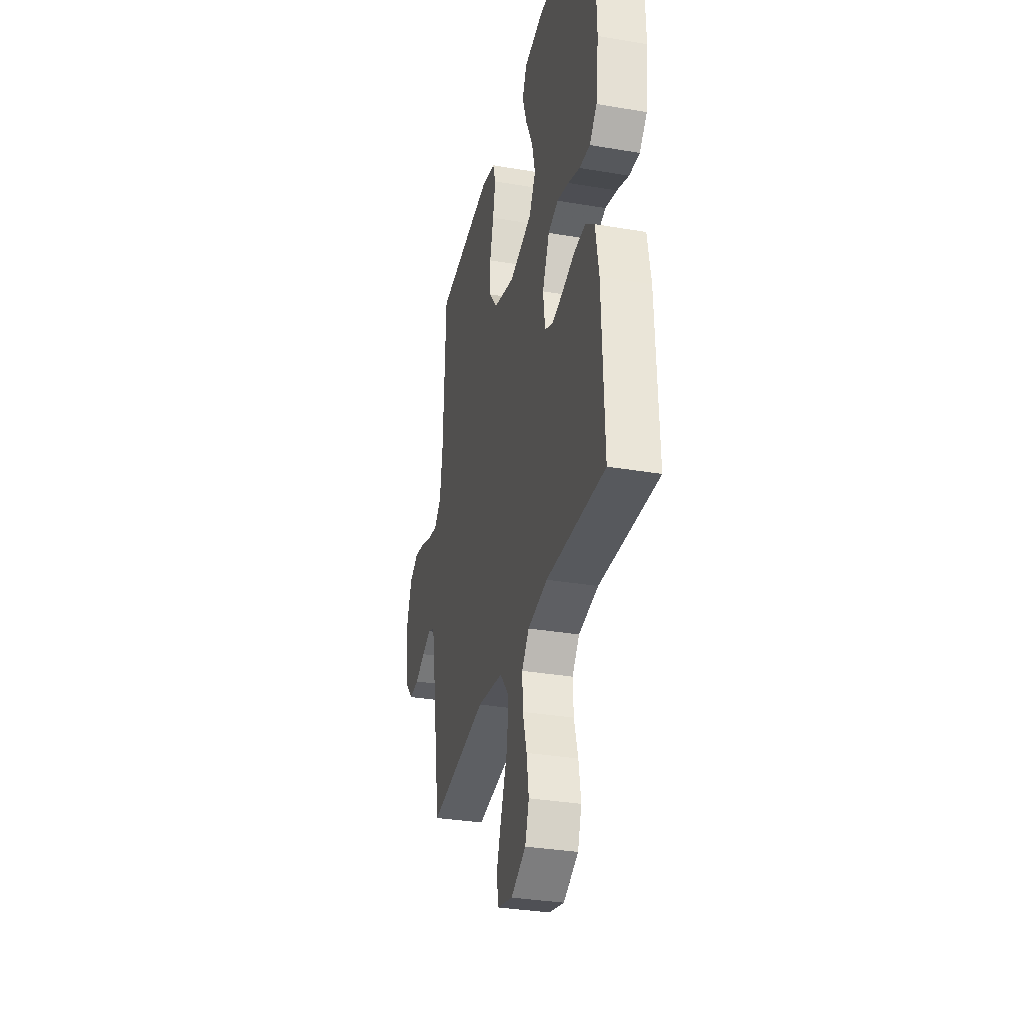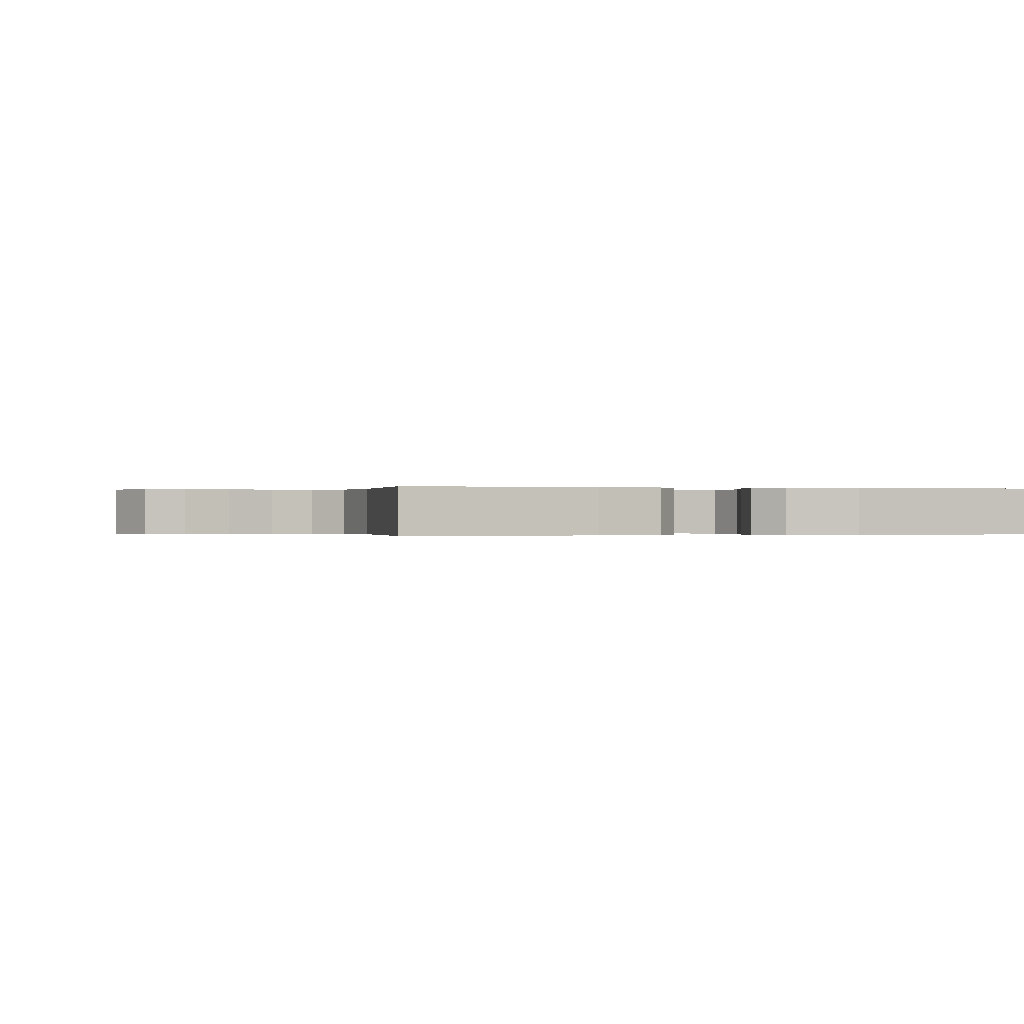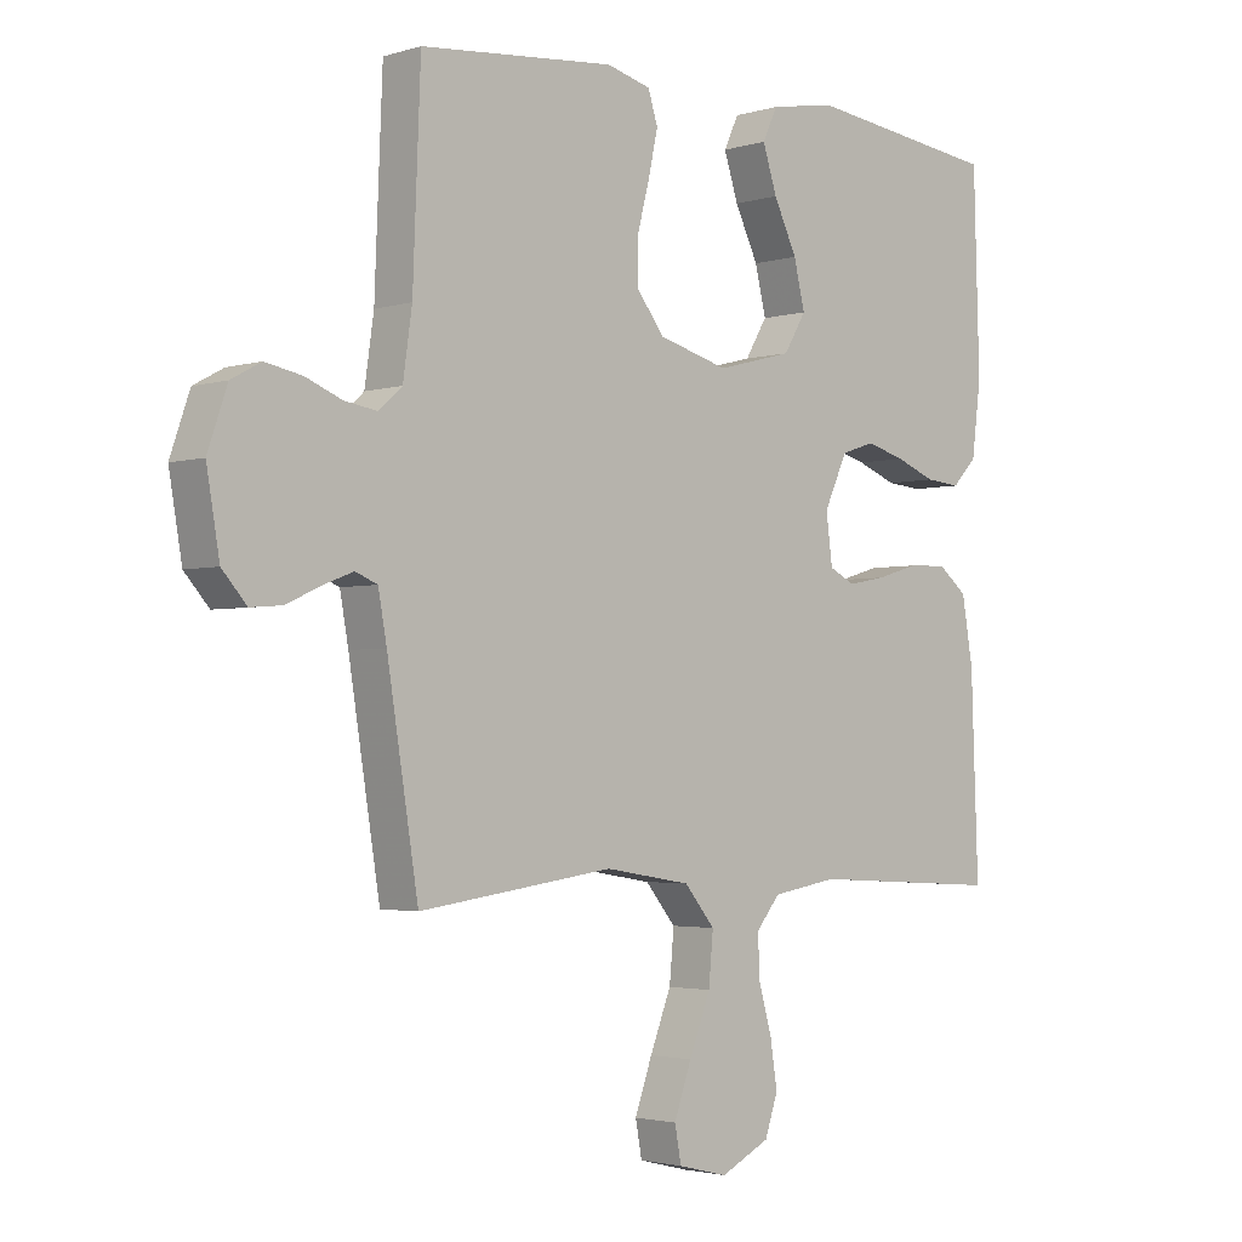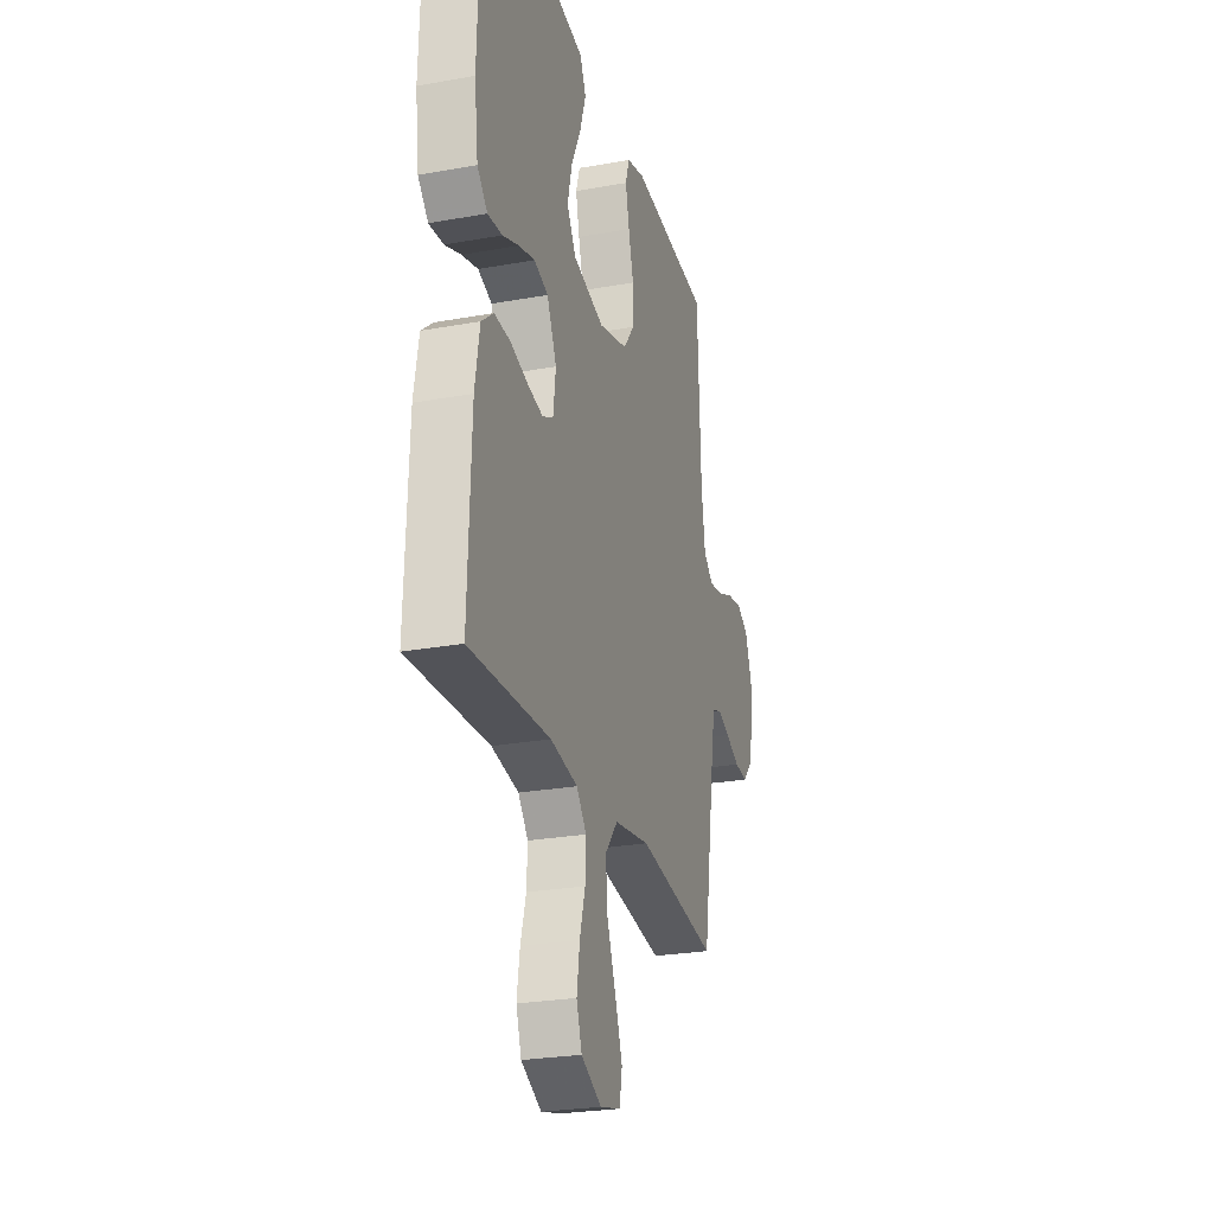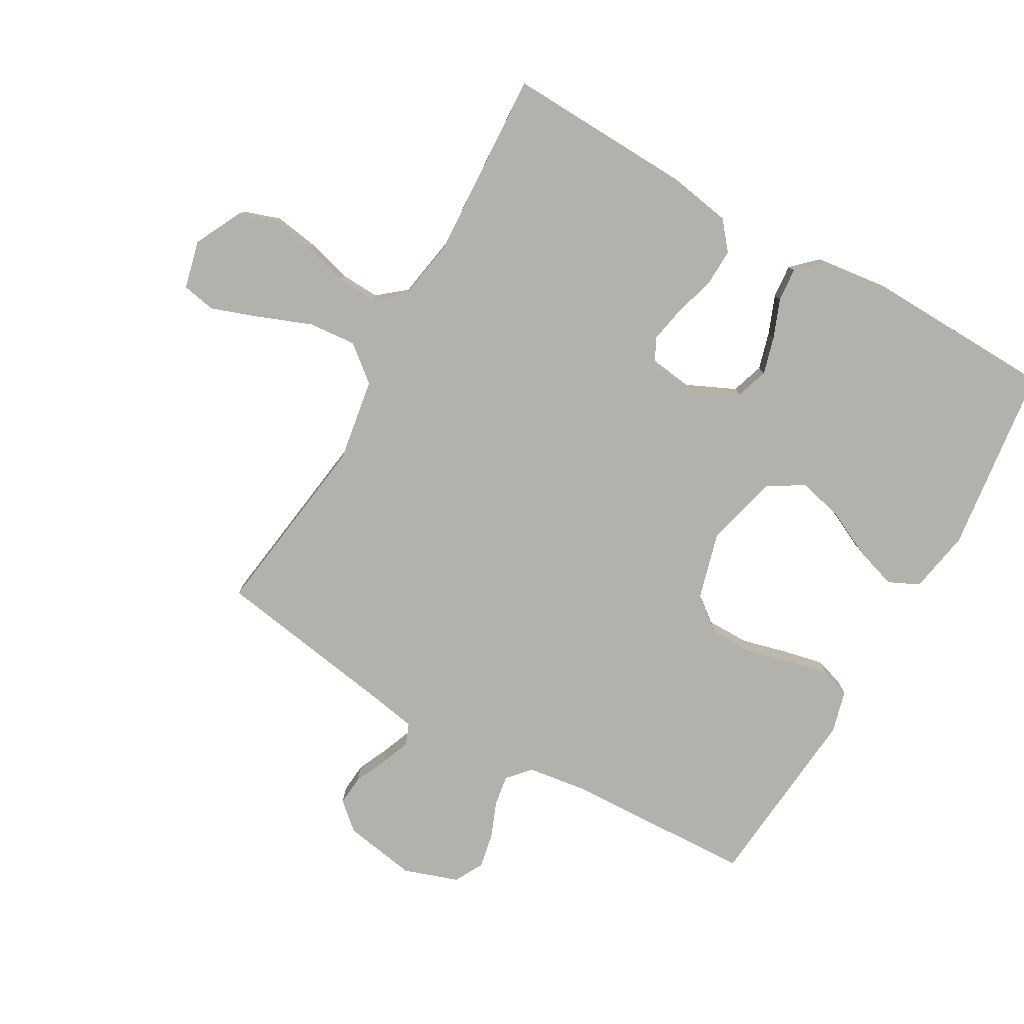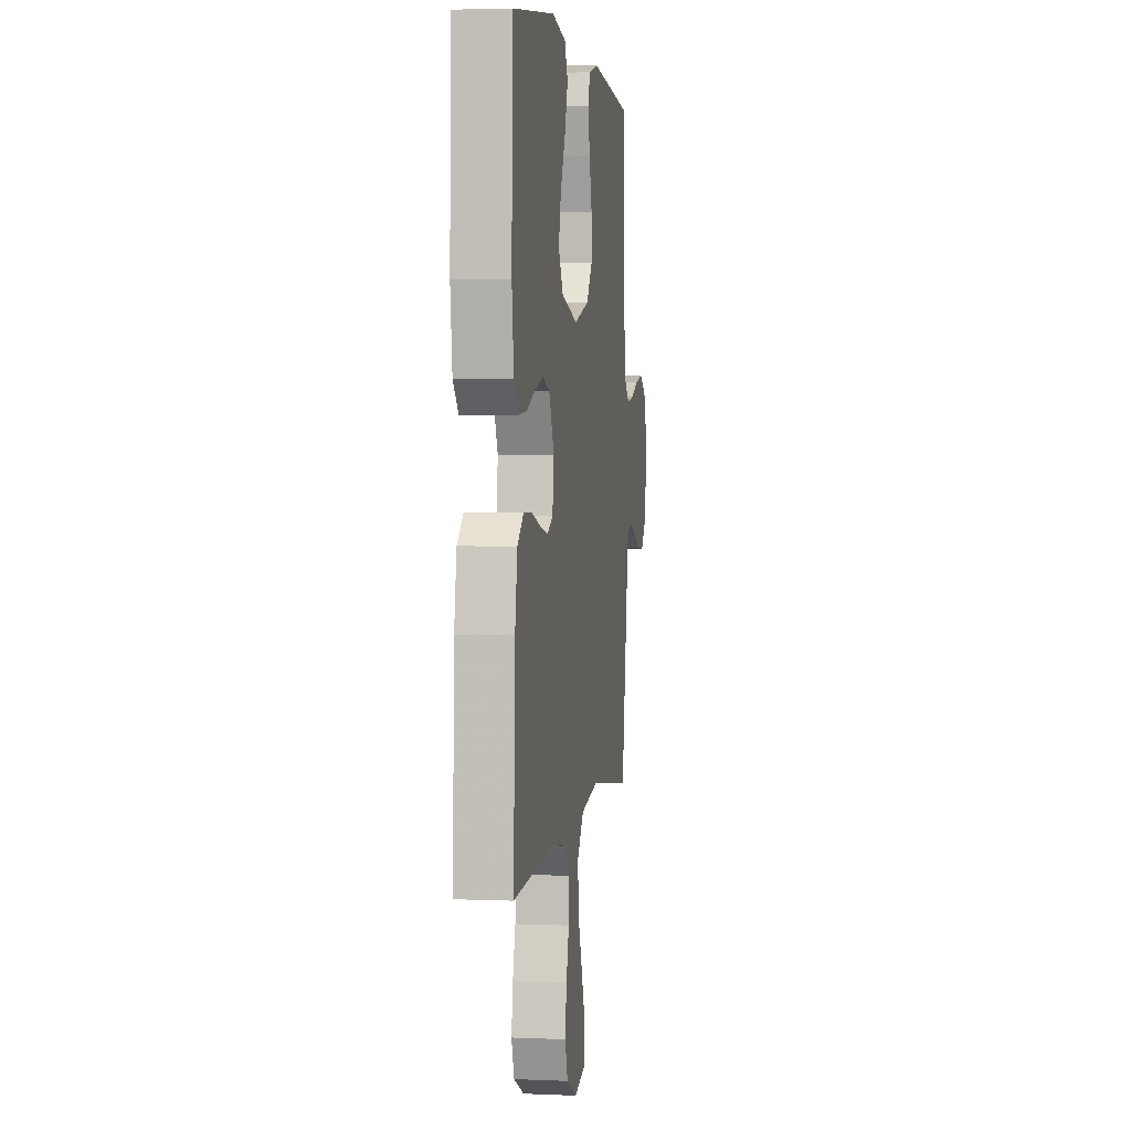
<metadata>
{"format":"obj","ext":"obj","renderer":"f3d","projection":"perspective","resolution":1024,"background":"white","views":[{"elev":-32.8,"azim":-103.3,"up":"+Z"},{"elev":-0.1,"azim":-105.5,"up":"+Y"},{"elev":-2.6,"azim":136.3,"up":"+Z"},{"elev":-25.7,"azim":-73.9,"up":"+Z"},{"elev":-78.9,"azim":-119.7,"up":"+Y"},{"elev":3.1,"azim":-81.7,"up":"+Z"}]}
</metadata>
<code>
v -0.5 0.07 0.5
v -0.2 0.07 0.538
v -0.099 0.07 0.52
v -0.076 0.07 0.471
v -0.098 0.07 0.403
v -0.134 0.07 0.328
v -0.151 0.07 0.257
v -0.117 0.07 0.2
v 0 0.07 0.17
v 0.108 0.07 0.2
v 0.15 0.07 0.255
v 0.15 0.07 0.324
v 0.131 0.07 0.397
v 0.117 0.07 0.462
v 0.132 0.07 0.509
v 0.2 0.07 0.527
v 0.5 0.07 0.5
v 0.512 0.07 0.2
v 0.526 0.07 0.102
v 0.562 0.07 0.07
v 0.612 0.07 0.078
v 0.669 0.07 0.101
v 0.725 0.07 0.112
v 0.771 0.07 0.087
v 0.801 0.07 0
v 0.781 0.07 -0.117
v 0.743 0.07 -0.16
v 0.694 0.07 -0.156
v 0.642 0.07 -0.132
v 0.595 0.07 -0.114
v 0.561 0.07 -0.128
v 0.548 0.07 -0.2
v 0.5 0.07 -0.5
v 0.2 0.07 -0.459
v 0.067 0.07 -0.481
v 0.02 0.07 -0.538
v 0.027 0.07 -0.615
v 0.06 0.07 -0.699
v 0.087 0.07 -0.775
v 0.077 0.07 -0.829
v 0 0.07 -0.848
v -0.076 0.07 -0.81
v -0.096 0.07 -0.751
v -0.085 0.07 -0.68
v -0.065 0.07 -0.609
v -0.062 0.07 -0.545
v -0.099 0.07 -0.5
v -0.2 0.07 -0.483
v -0.5 0.07 -0.5
v -0.489 0.07 -0.2
v -0.472 0.07 -0.1
v -0.427 0.07 -0.063
v -0.367 0.07 -0.065
v -0.302 0.07 -0.084
v -0.244 0.07 -0.095
v -0.204 0.07 -0.075
v -0.194 0.07 0
v -0.23 0.07 0.078
v -0.282 0.07 0.095
v -0.342 0.07 0.078
v -0.403 0.07 0.054
v -0.457 0.07 0.049
v -0.495 0.07 0.089
v -0.509 0.07 0.2
v -0.5 0 0.5
v -0.2 0 0.538
v -0.099 0 0.52
v -0.076 0 0.471
v -0.098 0 0.403
v -0.134 0 0.328
v -0.151 0 0.257
v -0.117 0 0.2
v 0 0 0.17
v 0.108 0 0.2
v 0.15 0 0.255
v 0.15 0 0.324
v 0.131 0 0.397
v 0.117 0 0.462
v 0.132 0 0.509
v 0.2 0 0.527
v 0.5 0 0.5
v 0.512 0 0.2
v 0.526 0 0.102
v 0.562 0 0.07
v 0.612 0 0.078
v 0.669 0 0.101
v 0.725 0 0.112
v 0.771 0 0.087
v 0.801 0 0
v 0.781 0 -0.117
v 0.743 0 -0.16
v 0.694 0 -0.156
v 0.642 0 -0.132
v 0.595 0 -0.114
v 0.561 0 -0.128
v 0.548 0 -0.2
v 0.5 0 -0.5
v 0.2 0 -0.459
v 0.067 0 -0.481
v 0.02 0 -0.538
v 0.027 0 -0.615
v 0.06 0 -0.699
v 0.087 0 -0.775
v 0.077 0 -0.829
v 0 0 -0.848
v -0.076 0 -0.81
v -0.096 0 -0.751
v -0.085 0 -0.68
v -0.065 0 -0.609
v -0.062 0 -0.545
v -0.099 0 -0.5
v -0.2 0 -0.483
v -0.5 0 -0.5
v -0.489 0 -0.2
v -0.472 0 -0.1
v -0.427 0 -0.063
v -0.367 0 -0.065
v -0.302 0 -0.084
v -0.244 0 -0.095
v -0.204 0 -0.075
v -0.194 0 0
v -0.23 0 0.078
v -0.282 0 0.095
v -0.342 0 0.078
v -0.403 0 0.054
v -0.457 0 0.049
v -0.495 0 0.089
v -0.509 0 0.2
f 60 61 62 63
f 59 60 63 64
f 58 59 64 1
f 51 52 53 54
f 51 54 55
f 48 49 50 51
f 47 48 51 55
f 46 47 55 56
f 42 43 44 45
f 40 41 42 45
f 40 45 46
f 37 38 39 40
f 37 40 46 56
f 32 33 34
f 31 32 34 35
f 26 27 28 29
f 26 29 30
f 25 26 30
f 24 25 30 31
f 21 22 23 24
f 20 21 24 31
f 15 16 17 18
f 15 18 19
f 12 13 14 15
f 12 15 19
f 11 12 19 20
f 3 4 5 6
f 3 6 7
f 58 1 2 3
f 58 3 7
f 57 58 7 8
f 36 37 56 57
f 35 36 57 8
f 31 35 8 9
f 10 11 20 31
f 9 10 31
f 127 126 125 124
f 128 127 124 123
f 65 128 123 122
f 118 117 116 115
f 119 118 115
f 115 114 113 112
f 119 115 112 111
f 120 119 111 110
f 109 108 107 106
f 109 106 105 104
f 110 109 104
f 104 103 102 101
f 120 110 104 101
f 98 97 96
f 99 98 96 95
f 93 92 91 90
f 94 93 90
f 94 90 89
f 95 94 89 88
f 88 87 86 85
f 95 88 85 84
f 82 81 80 79
f 83 82 79
f 79 78 77 76
f 83 79 76
f 84 83 76 75
f 70 69 68 67
f 71 70 67
f 67 66 65 122
f 71 67 122
f 72 71 122 121
f 121 120 101 100
f 72 121 100 99
f 73 72 99 95
f 95 84 75 74
f 95 74 73
f 1 65 66 2
f 2 66 67 3
f 3 67 68 4
f 4 68 69 5
f 5 69 70 6
f 6 70 71 7
f 7 71 72 8
f 8 72 73 9
f 9 73 74 10
f 10 74 75 11
f 11 75 76 12
f 12 76 77 13
f 13 77 78 14
f 14 78 79 15
f 15 79 80 16
f 16 80 81 17
f 17 81 82 18
f 18 82 83 19
f 19 83 84 20
f 20 84 85 21
f 21 85 86 22
f 22 86 87 23
f 23 87 88 24
f 24 88 89 25
f 25 89 90 26
f 26 90 91 27
f 27 91 92 28
f 28 92 93 29
f 29 93 94 30
f 30 94 95 31
f 31 95 96 32
f 32 96 97 33
f 33 97 98 34
f 34 98 99 35
f 35 99 100 36
f 36 100 101 37
f 37 101 102 38
f 38 102 103 39
f 39 103 104 40
f 40 104 105 41
f 41 105 106 42
f 42 106 107 43
f 43 107 108 44
f 44 108 109 45
f 45 109 110 46
f 46 110 111 47
f 47 111 112 48
f 48 112 113 49
f 49 113 114 50
f 50 114 115 51
f 51 115 116 52
f 52 116 117 53
f 53 117 118 54
f 54 118 119 55
f 55 119 120 56
f 56 120 121 57
f 57 121 122 58
f 58 122 123 59
f 59 123 124 60
f 60 124 125 61
f 61 125 126 62
f 62 126 127 63
f 63 127 128 64
f 64 128 65 1

</code>
